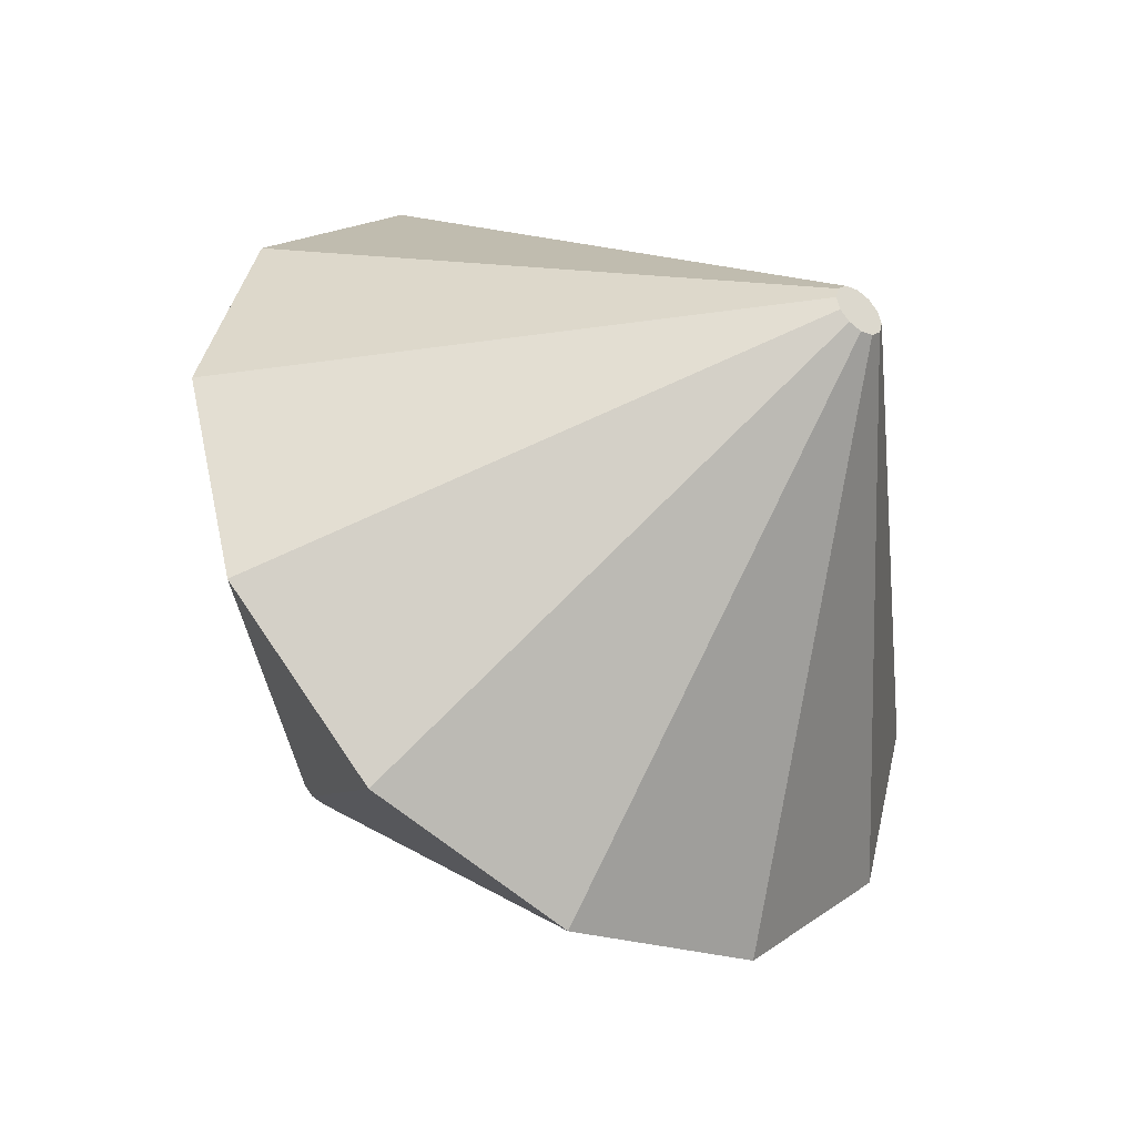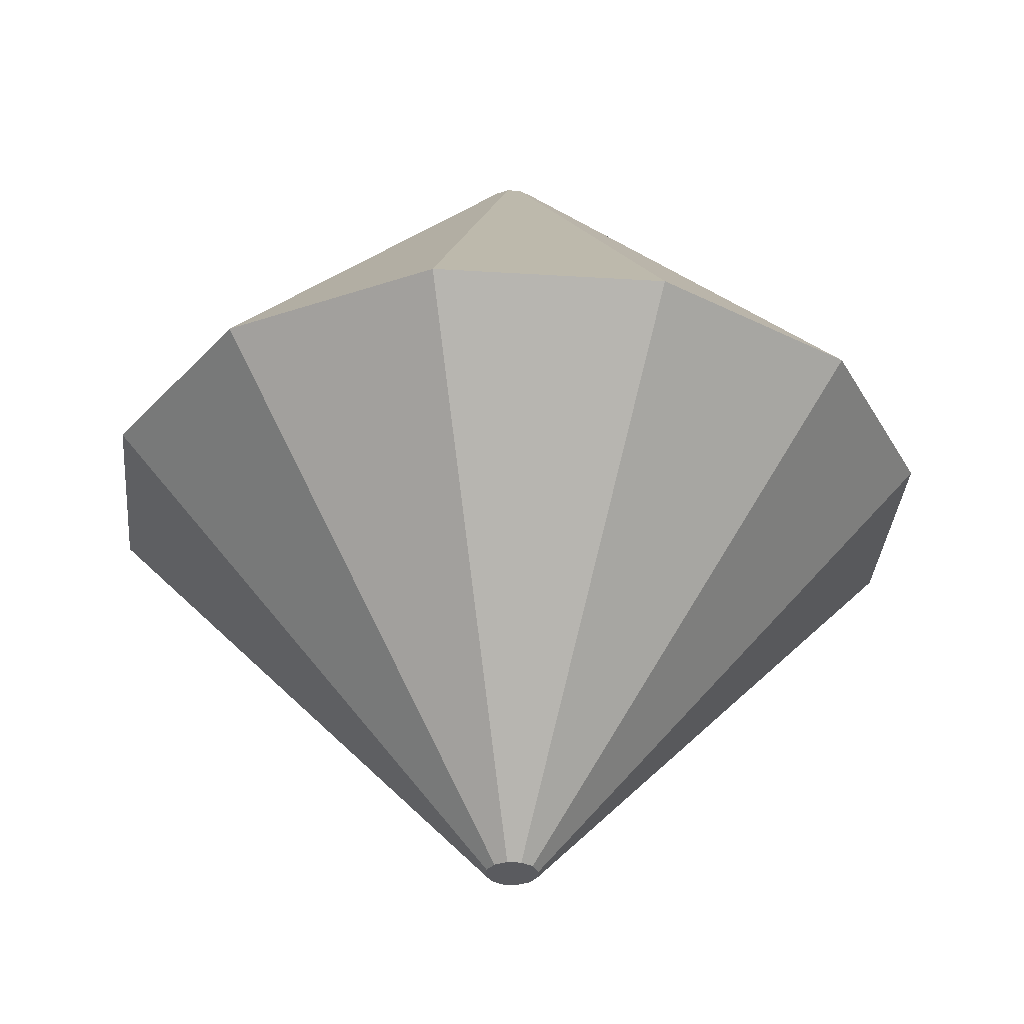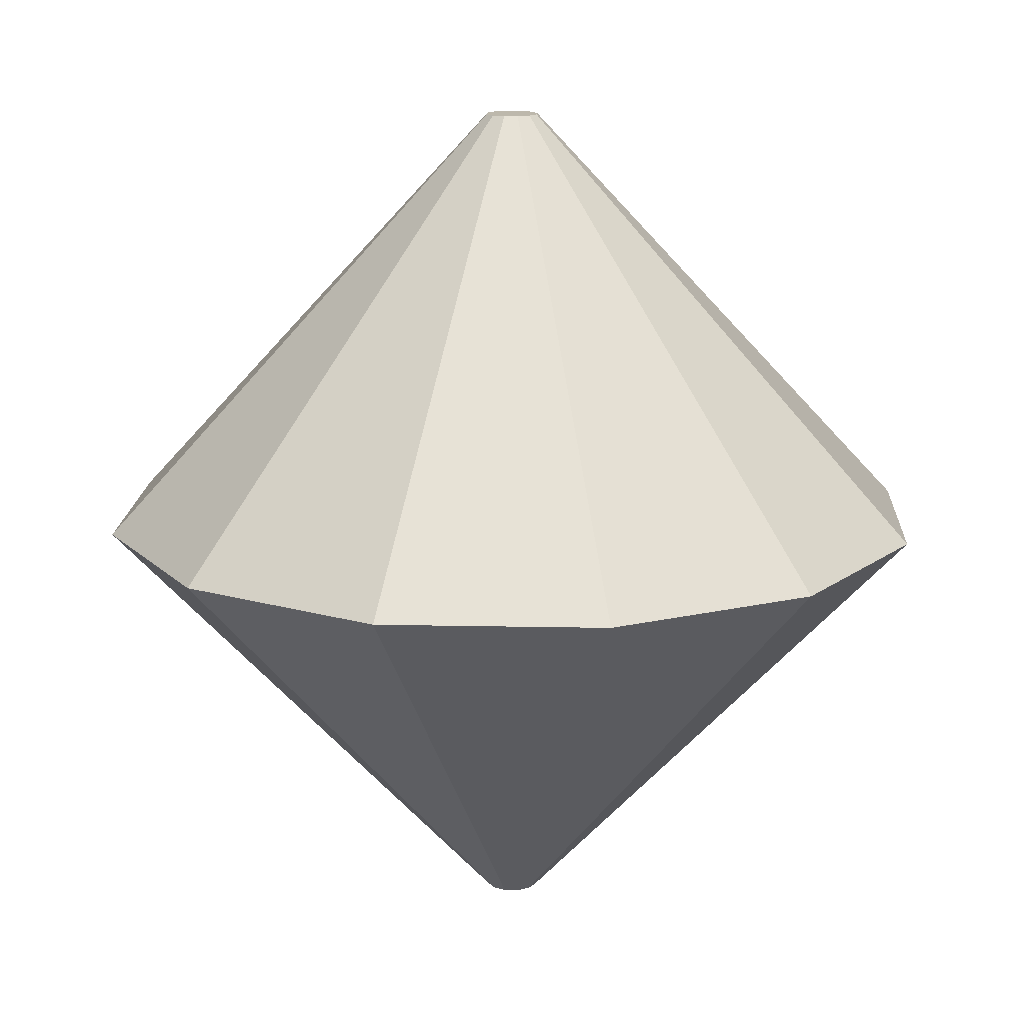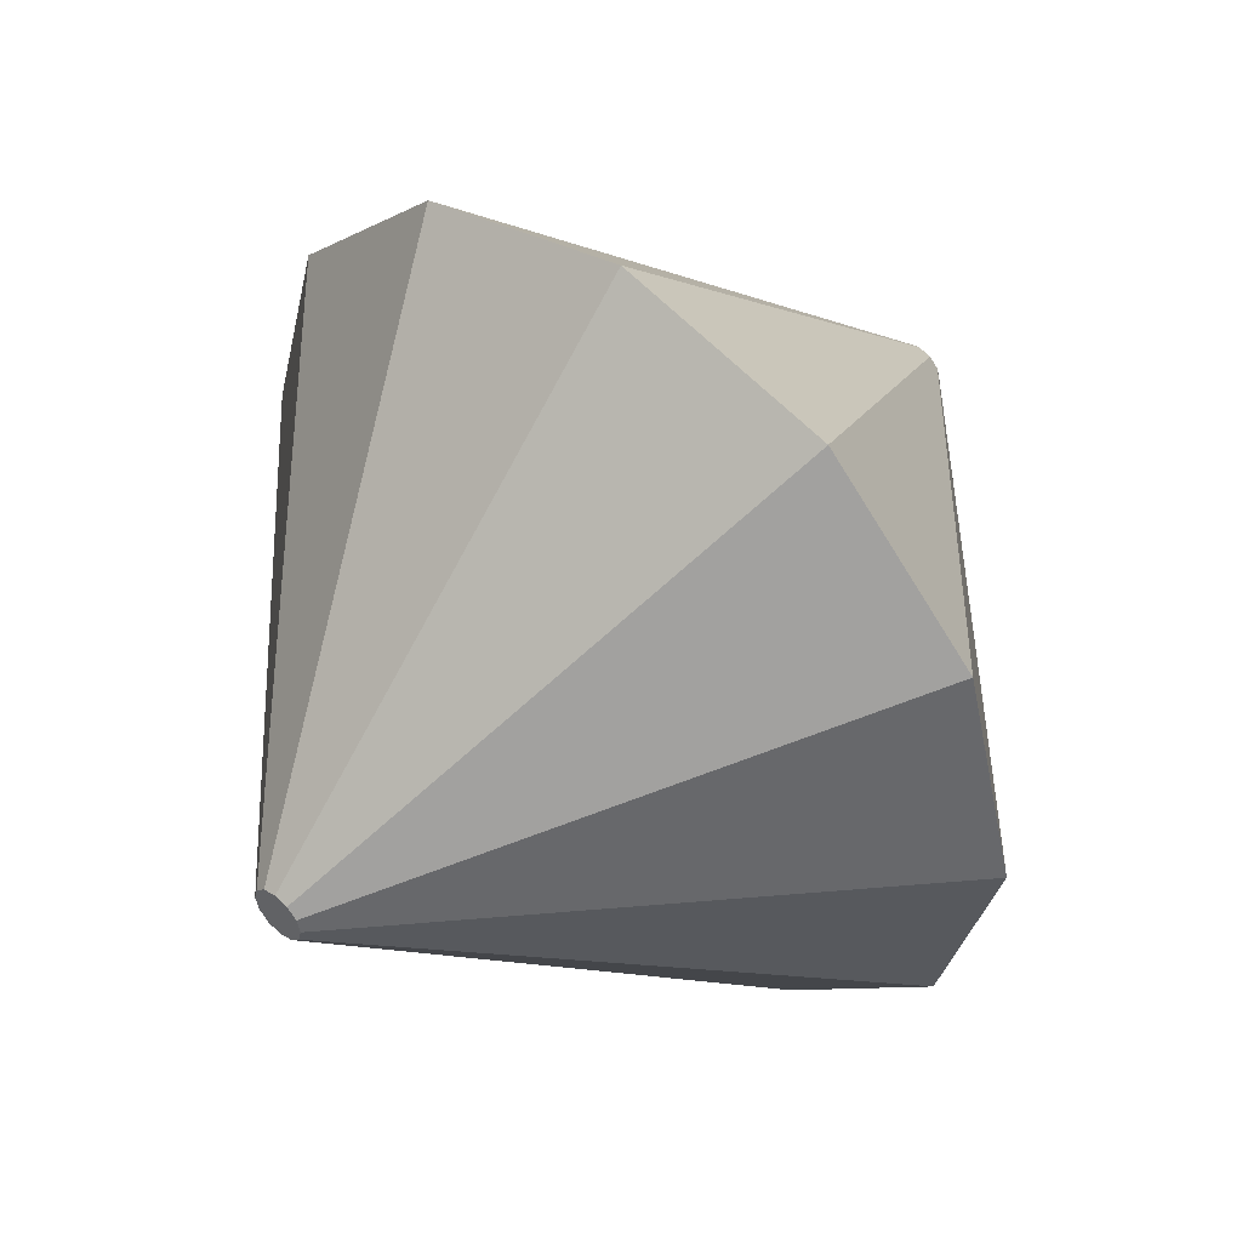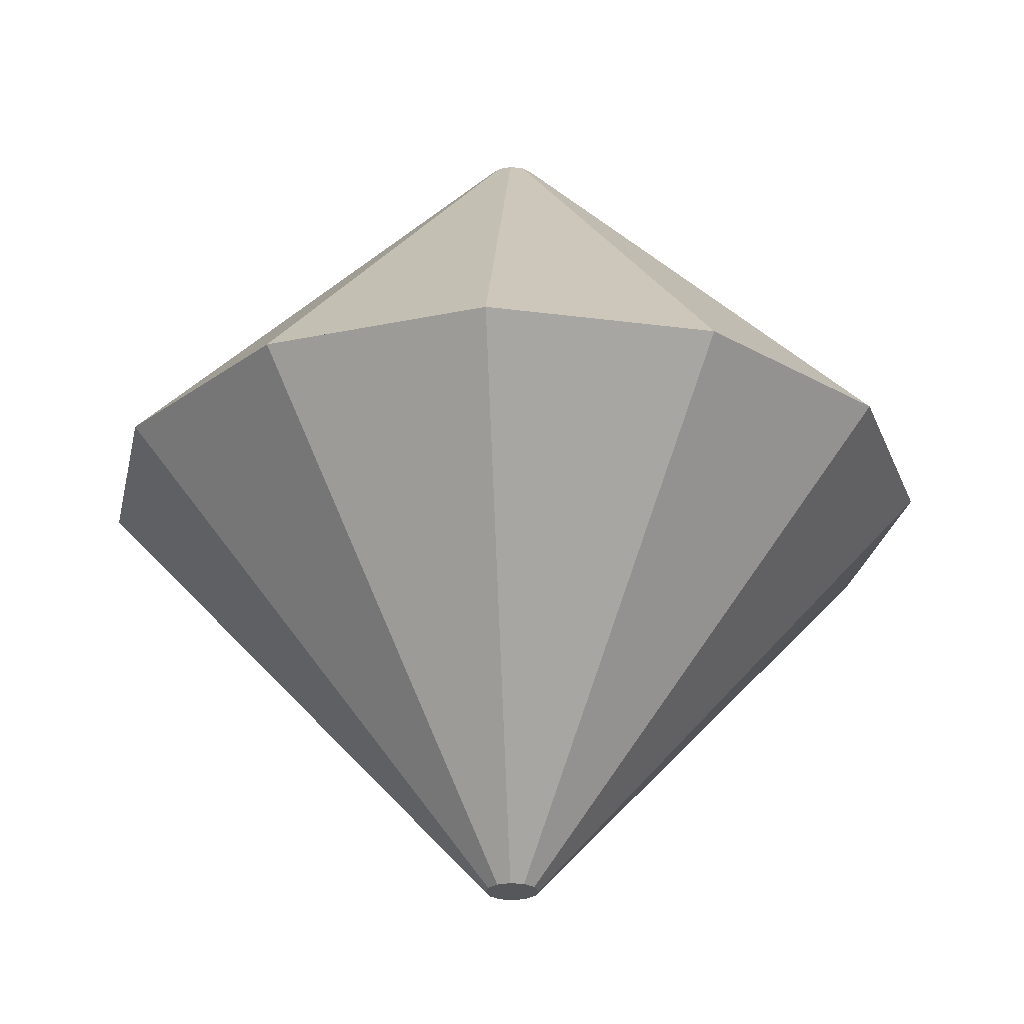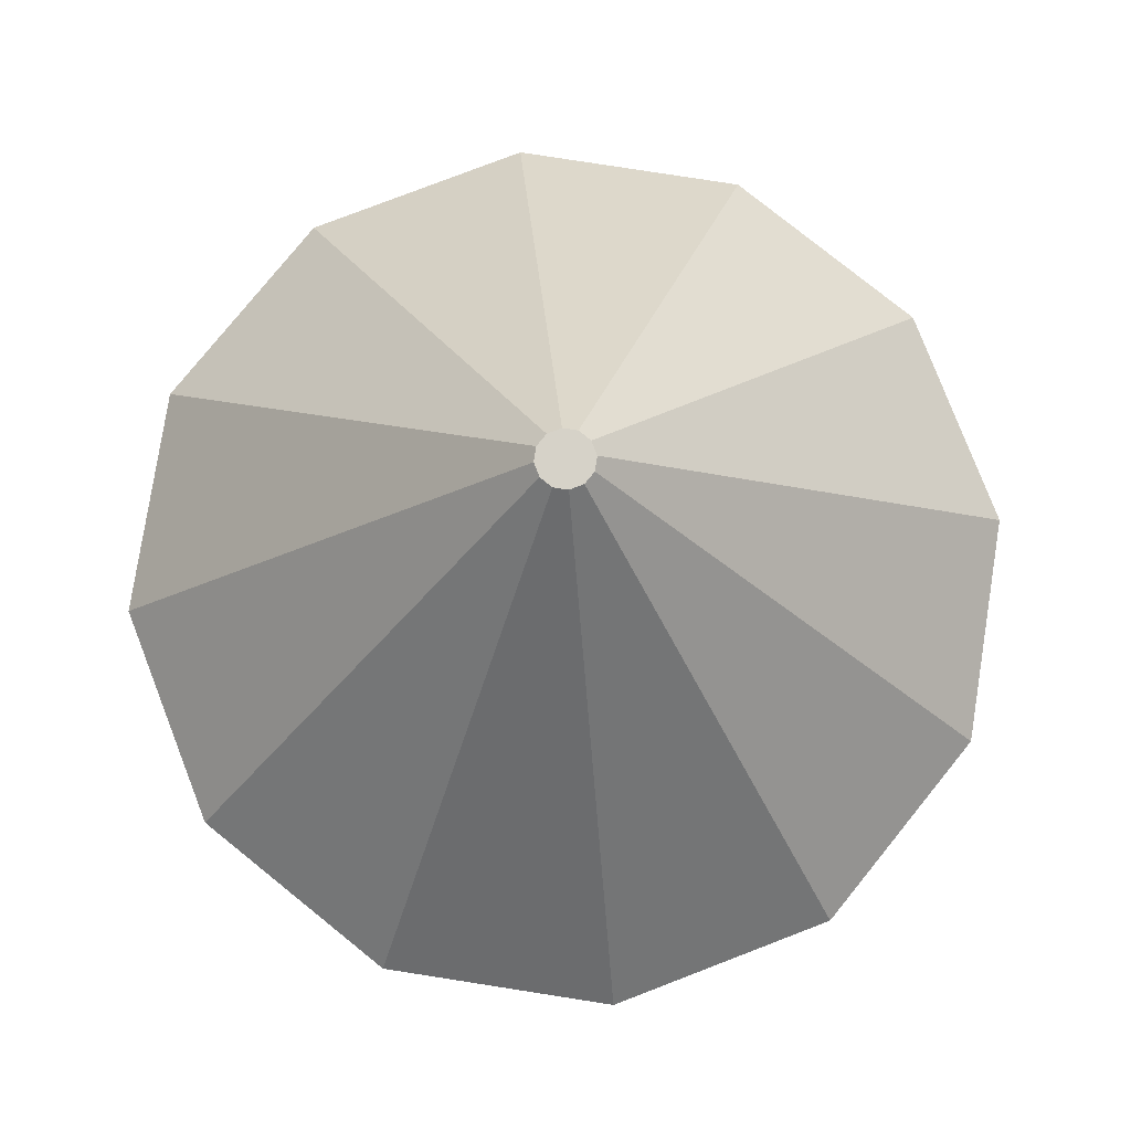
<metadata>
{"format":"obj","ext":"obj","renderer":"f3d","projection":"perspective","resolution":1024,"background":"white","views":[{"elev":-42.0,"azim":142.9,"up":"+Z"},{"elev":-33.1,"azim":40.1,"up":"+Y"},{"elev":14.9,"azim":-102.4,"up":"+Y"},{"elev":49.0,"azim":41.4,"up":"+Z"},{"elev":-26.7,"azim":-146.7,"up":"+Y"},{"elev":78.0,"azim":23.9,"up":"+Y"}]}
</metadata>
<code>
v 0 -0 -0.8
v 0 0.8 -0.05
v 0.4 -0 -0.6928
v 0.025 0.8 -0.0433
v 0.6928 -0 -0.4
v 0.0433 0.8 -0.025
v 0.8 -0 -0
v 0.05 0.8 -0
v 0.6928 -0 0.4
v 0.0433 0.8 0.025
v 0.4 -0 0.6928
v 0.025 0.8 0.0433
v 0 -0 0.8
v 0 0.8 0.05
v -0.4 -0 0.6928
v -0.025 0.8 0.0433
v -0.6928 -0 0.4
v -0.0433 0.8 0.025
v -0.8 -0 0
v -0.05 0.8 -0
v -0.6928 -0 -0.4
v -0.0433 0.8 -0.025
v -0.4 -0 -0.6928
v -0.025 0.8 -0.0433
v 0 0 0.8
v 0 -0.8 0.05
v 0.4 0 0.6928
v 0.025 -0.8 0.0433
v 0.6928 0 0.4
v 0.0433 -0.8 0.025
v 0.8 0 -0
v 0.05 -0.8 0
v 0.6928 -0 -0.4
v 0.0433 -0.8 -0.025
v 0.4 -0 -0.6928
v 0.025 -0.8 -0.0433
v 0 -0 -0.8
v 0 -0.8 -0.05
v -0.4 -0 -0.6928
v -0.025 -0.8 -0.0433
v -0.6928 -0 -0.4
v -0.0433 -0.8 -0.025
v -0.8 0 -0
v -0.05 -0.8 0
v -0.6928 0 0.4
v -0.0433 -0.8 0.025
v -0.4 0 0.6928
v -0.025 -0.8 0.0433
f 2 4 3
f 4 6 5
f 6 8 7
f 7 8 10
f 10 12 11
f 11 12 14
f 14 16 15
f 15 16 18
f 18 20 19
f 20 22 21
f 4 20 16
f 24 2 1
f 21 22 24
f 21 9 17
f 26 28 27
f 28 30 29
f 30 32 31
f 31 32 34
f 34 36 35
f 35 36 38
f 38 40 39
f 40 42 41
f 42 44 43
f 44 46 45
f 28 44 36
f 47 48 26
f 45 46 48
f 45 33 41
f 1 2 3
f 3 4 5
f 5 6 7
f 9 7 10
f 9 10 11
f 13 11 14
f 13 14 15
f 17 15 18
f 17 18 19
f 19 20 21
f 12 6 4
f 12 10 8
f 16 14 12
f 20 18 16
f 24 22 20
f 20 2 24
f 12 8 6
f 4 16 12
f 4 2 20
f 23 24 1
f 23 21 24
f 21 23 1
f 17 19 21
f 9 15 17
f 9 11 13
f 5 7 9
f 9 3 5
f 9 21 1
f 9 13 15
f 1 3 9
f 25 26 27
f 27 28 29
f 29 30 31
f 33 31 34
f 33 34 35
f 37 35 38
f 37 38 39
f 39 40 41
f 41 42 43
f 43 44 45
f 32 30 28
f 28 34 32
f 40 38 36
f 36 42 40
f 48 46 44
f 28 26 48
f 36 34 28
f 44 42 36
f 28 48 44
f 25 47 26
f 47 45 48
f 45 47 25
f 41 43 45
f 37 39 41
f 33 35 37
f 29 31 33
f 33 27 29
f 33 45 25
f 33 37 41
f 25 27 33

</code>
